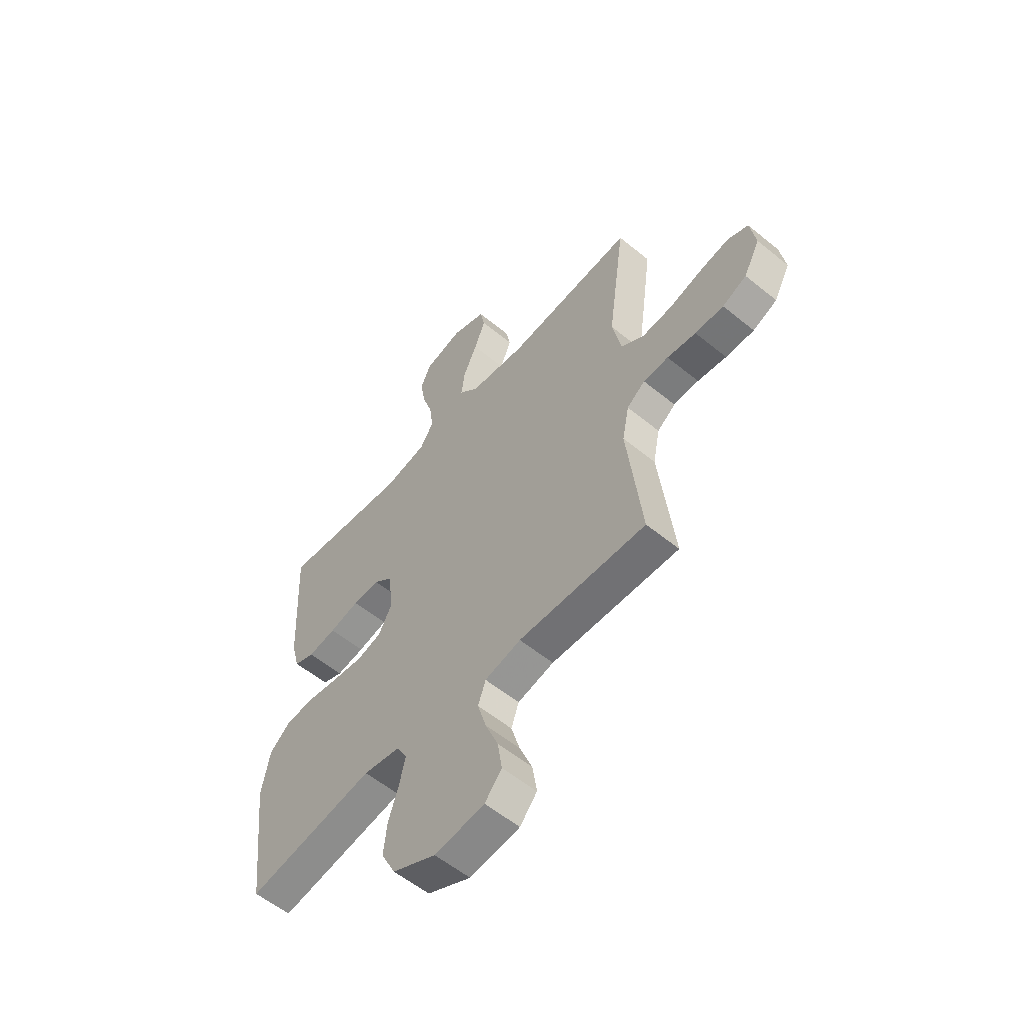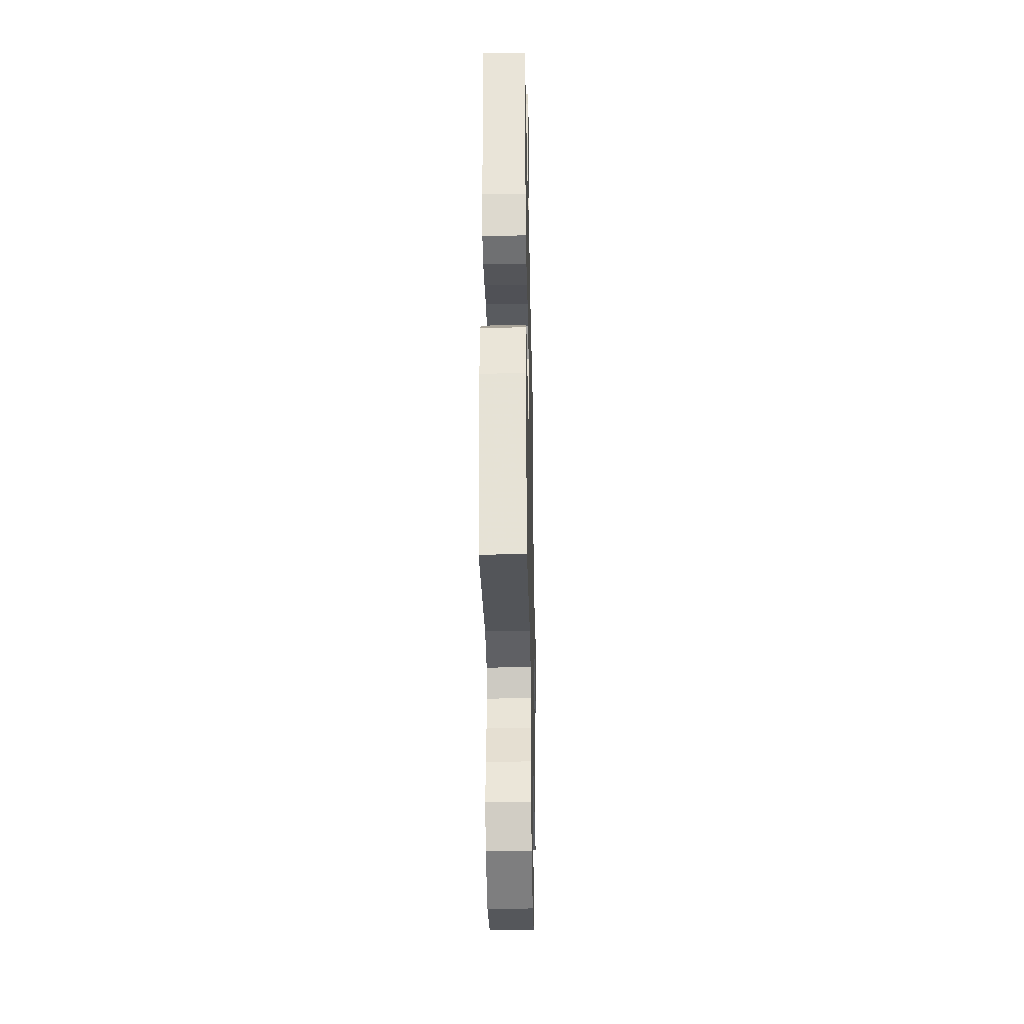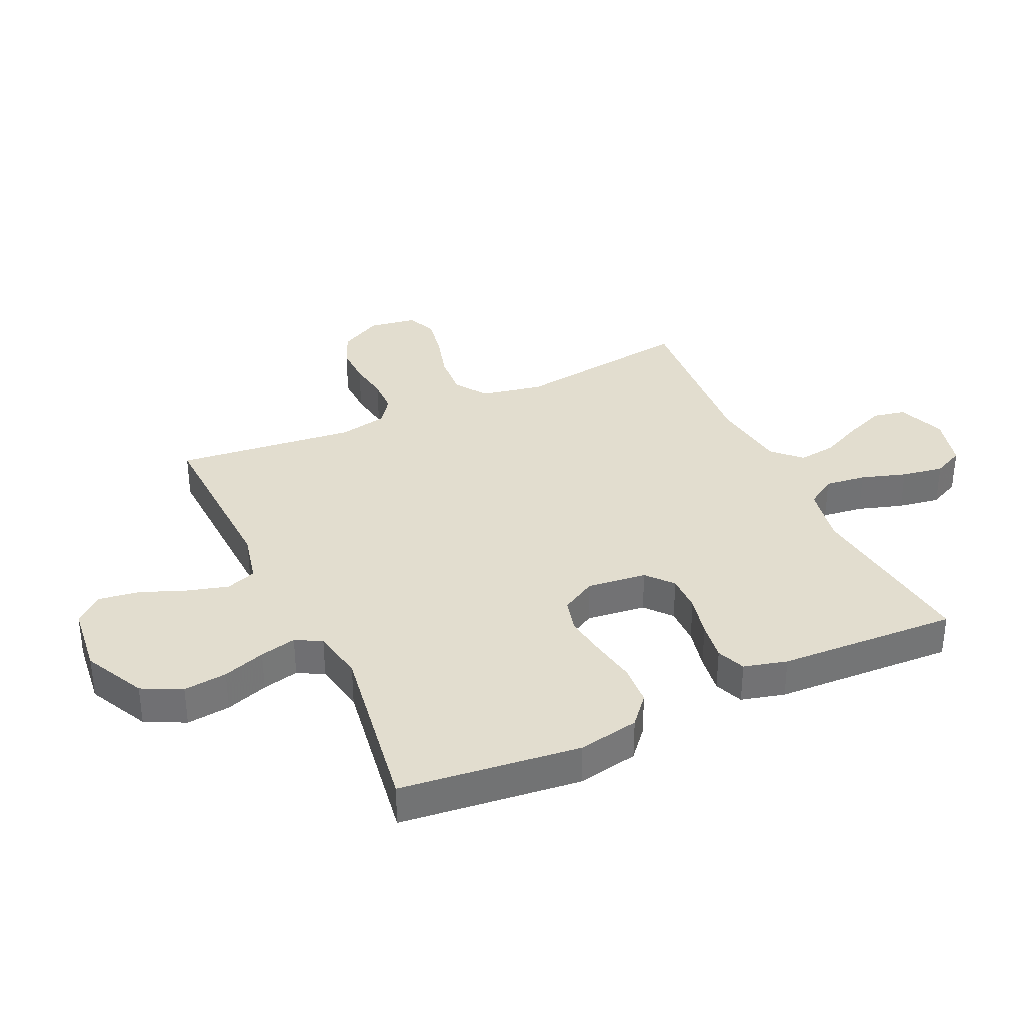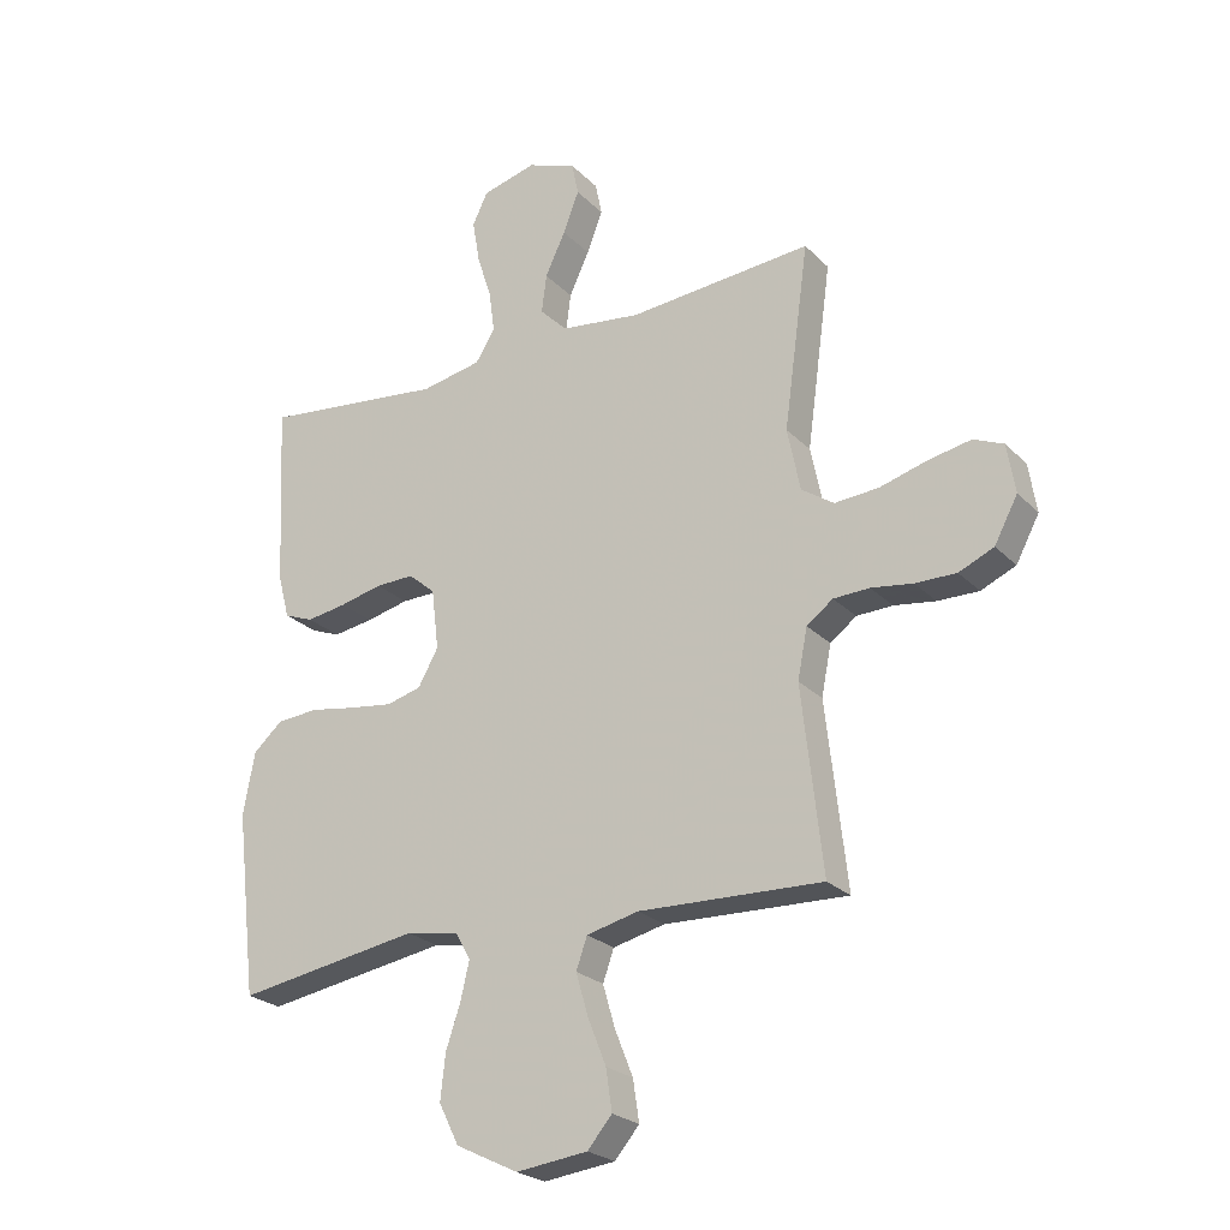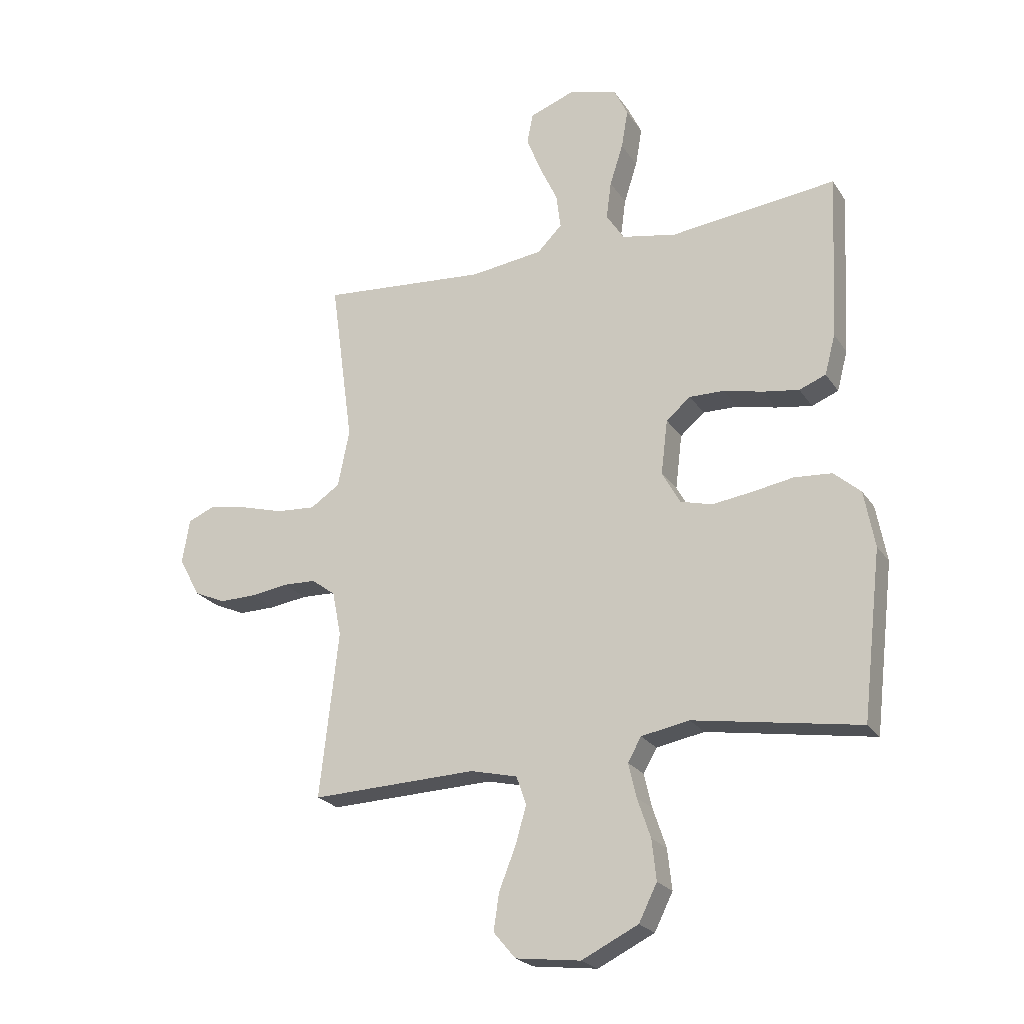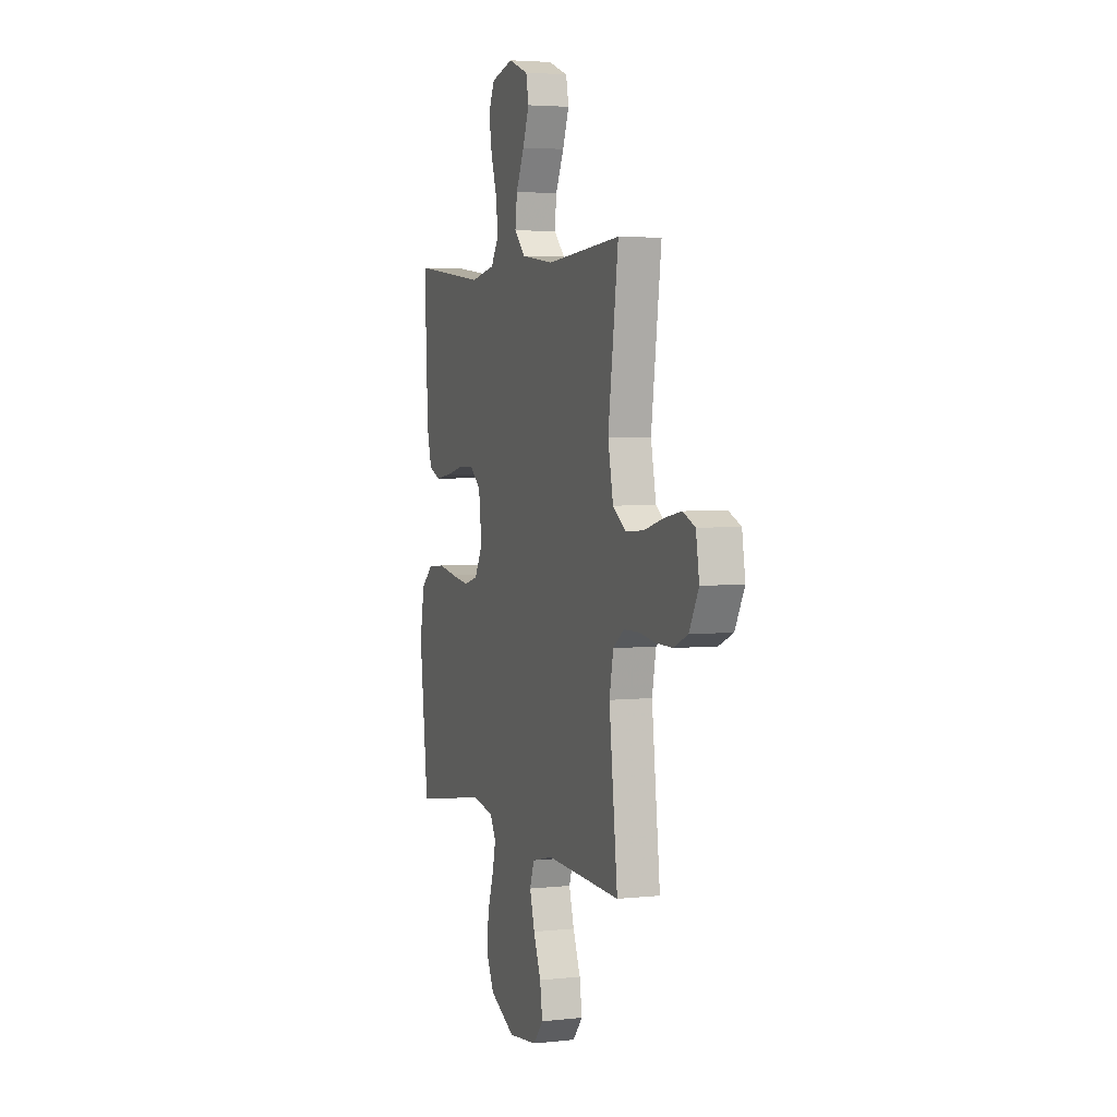
<metadata>
{"format":"obj","ext":"obj","renderer":"f3d","projection":"perspective","resolution":1024,"background":"white","views":[{"elev":-57.1,"azim":49.6,"up":"+Z"},{"elev":-33.4,"azim":-88.8,"up":"+Z"},{"elev":34.8,"azim":-115.1,"up":"+Y"},{"elev":-24.3,"azim":32.6,"up":"+Z"},{"elev":-22.9,"azim":-155.1,"up":"+Z"},{"elev":3.8,"azim":70.2,"up":"+Z"}]}
</metadata>
<code>
v -0.5 0.07 0.5
v -0.2 0.07 0.465
v -0.101 0.07 0.484
v -0.069 0.07 0.534
v -0.078 0.07 0.602
v -0.102 0.07 0.677
v -0.114 0.07 0.747
v -0.089 0.07 0.799
v 0 0.07 0.822
v 0.08 0.07 0.792
v 0.091 0.07 0.738
v 0.065 0.07 0.671
v 0.032 0.07 0.601
v 0.024 0.07 0.538
v 0.069 0.07 0.493
v 0.2 0.07 0.476
v 0.5 0.07 0.5
v 0.459 0.07 0.2
v 0.48 0.07 0.097
v 0.533 0.07 0.061
v 0.605 0.07 0.066
v 0.683 0.07 0.088
v 0.752 0.07 0.101
v 0.801 0.07 0.08
v 0.814 0.07 0
v 0.776 0.07 -0.071
v 0.719 0.07 -0.096
v 0.652 0.07 -0.095
v 0.584 0.07 -0.085
v 0.525 0.07 -0.087
v 0.482 0.07 -0.119
v 0.466 0.07 -0.2
v 0.5 0.07 -0.5
v 0.2 0.07 -0.489
v 0.115 0.07 -0.509
v 0.097 0.07 -0.56
v 0.117 0.07 -0.629
v 0.147 0.07 -0.704
v 0.157 0.07 -0.771
v 0.117 0.07 -0.818
v 0 0.07 -0.832
v -0.102 0.07 -0.782
v -0.135 0.07 -0.716
v -0.127 0.07 -0.643
v -0.103 0.07 -0.572
v -0.089 0.07 -0.511
v -0.113 0.07 -0.468
v -0.2 0.07 -0.452
v -0.5 0.07 -0.5
v -0.535 0.07 -0.2
v -0.516 0.07 -0.098
v -0.468 0.07 -0.056
v -0.4 0.07 -0.051
v -0.325 0.07 -0.064
v -0.253 0.07 -0.074
v -0.196 0.07 -0.059
v -0.163 0.07 0
v -0.175 0.07 0.099
v -0.219 0.07 0.136
v -0.282 0.07 0.135
v -0.352 0.07 0.119
v -0.418 0.07 0.109
v -0.466 0.07 0.128
v -0.485 0.07 0.2
v -0.5 0 0.5
v -0.2 0 0.465
v -0.101 0 0.484
v -0.069 0 0.534
v -0.078 0 0.602
v -0.102 0 0.677
v -0.114 0 0.747
v -0.089 0 0.799
v 0 0 0.822
v 0.08 0 0.792
v 0.091 0 0.738
v 0.065 0 0.671
v 0.032 0 0.601
v 0.024 0 0.538
v 0.069 0 0.493
v 0.2 0 0.476
v 0.5 0 0.5
v 0.459 0 0.2
v 0.48 0 0.097
v 0.533 0 0.061
v 0.605 0 0.066
v 0.683 0 0.088
v 0.752 0 0.101
v 0.801 0 0.08
v 0.814 0 0
v 0.776 0 -0.071
v 0.719 0 -0.096
v 0.652 0 -0.095
v 0.584 0 -0.085
v 0.525 0 -0.087
v 0.482 0 -0.119
v 0.466 0 -0.2
v 0.5 0 -0.5
v 0.2 0 -0.489
v 0.115 0 -0.509
v 0.097 0 -0.56
v 0.117 0 -0.629
v 0.147 0 -0.704
v 0.157 0 -0.771
v 0.117 0 -0.818
v 0 0 -0.832
v -0.102 0 -0.782
v -0.135 0 -0.716
v -0.127 0 -0.643
v -0.103 0 -0.572
v -0.089 0 -0.511
v -0.113 0 -0.468
v -0.2 0 -0.452
v -0.5 0 -0.5
v -0.535 0 -0.2
v -0.516 0 -0.098
v -0.468 0 -0.056
v -0.4 0 -0.051
v -0.325 0 -0.064
v -0.253 0 -0.074
v -0.196 0 -0.059
v -0.163 0 0
v -0.175 0 0.099
v -0.219 0 0.136
v -0.282 0 0.135
v -0.352 0 0.119
v -0.418 0 0.109
v -0.466 0 0.128
v -0.485 0 0.2
f 63 64 1 2
f 60 61 62 63
f 60 63 2 3
f 59 60 3 4
f 58 59 4
f 57 58 4
f 51 52 53 54
f 51 54 55
f 48 49 50 51
f 47 48 51 55
f 46 47 55 56
f 42 43 44 45
f 42 45 46
f 41 42 46
f 37 38 39 40
f 36 37 40 41
f 35 36 41 46
f 32 33 34
f 31 32 34 35
f 26 27 28 29
f 26 29 30
f 25 26 30
f 24 25 30
f 21 22 23 24
f 21 24 30
f 20 21 30 31
f 16 17 18
f 15 16 18 19
f 10 11 12 13
f 8 9 10 13
f 8 13 14
f 5 6 7 8
f 4 5 8 14
f 57 4 14 15
f 46 56 57
f 19 20 31 35
f 35 46 57
f 15 19 35 57
f 66 65 128 127
f 127 126 125 124
f 67 66 127 124
f 68 67 124 123
f 68 123 122
f 68 122 121
f 118 117 116 115
f 119 118 115
f 115 114 113 112
f 119 115 112 111
f 120 119 111 110
f 109 108 107 106
f 110 109 106
f 110 106 105
f 104 103 102 101
f 105 104 101 100
f 110 105 100 99
f 98 97 96
f 99 98 96 95
f 93 92 91 90
f 94 93 90
f 94 90 89
f 94 89 88
f 88 87 86 85
f 94 88 85
f 95 94 85 84
f 82 81 80
f 83 82 80 79
f 77 76 75 74
f 77 74 73 72
f 78 77 72
f 72 71 70 69
f 78 72 69 68
f 79 78 68 121
f 121 120 110
f 99 95 84 83
f 121 110 99
f 121 99 83 79
f 1 65 66 2
f 2 66 67 3
f 3 67 68 4
f 4 68 69 5
f 5 69 70 6
f 6 70 71 7
f 7 71 72 8
f 8 72 73 9
f 9 73 74 10
f 10 74 75 11
f 11 75 76 12
f 12 76 77 13
f 13 77 78 14
f 14 78 79 15
f 15 79 80 16
f 16 80 81 17
f 17 81 82 18
f 18 82 83 19
f 19 83 84 20
f 20 84 85 21
f 21 85 86 22
f 22 86 87 23
f 23 87 88 24
f 24 88 89 25
f 25 89 90 26
f 26 90 91 27
f 27 91 92 28
f 28 92 93 29
f 29 93 94 30
f 30 94 95 31
f 31 95 96 32
f 32 96 97 33
f 33 97 98 34
f 34 98 99 35
f 35 99 100 36
f 36 100 101 37
f 37 101 102 38
f 38 102 103 39
f 39 103 104 40
f 40 104 105 41
f 41 105 106 42
f 42 106 107 43
f 43 107 108 44
f 44 108 109 45
f 45 109 110 46
f 46 110 111 47
f 47 111 112 48
f 48 112 113 49
f 49 113 114 50
f 50 114 115 51
f 51 115 116 52
f 52 116 117 53
f 53 117 118 54
f 54 118 119 55
f 55 119 120 56
f 56 120 121 57
f 57 121 122 58
f 58 122 123 59
f 59 123 124 60
f 60 124 125 61
f 61 125 126 62
f 62 126 127 63
f 63 127 128 64
f 64 128 65 1

</code>
